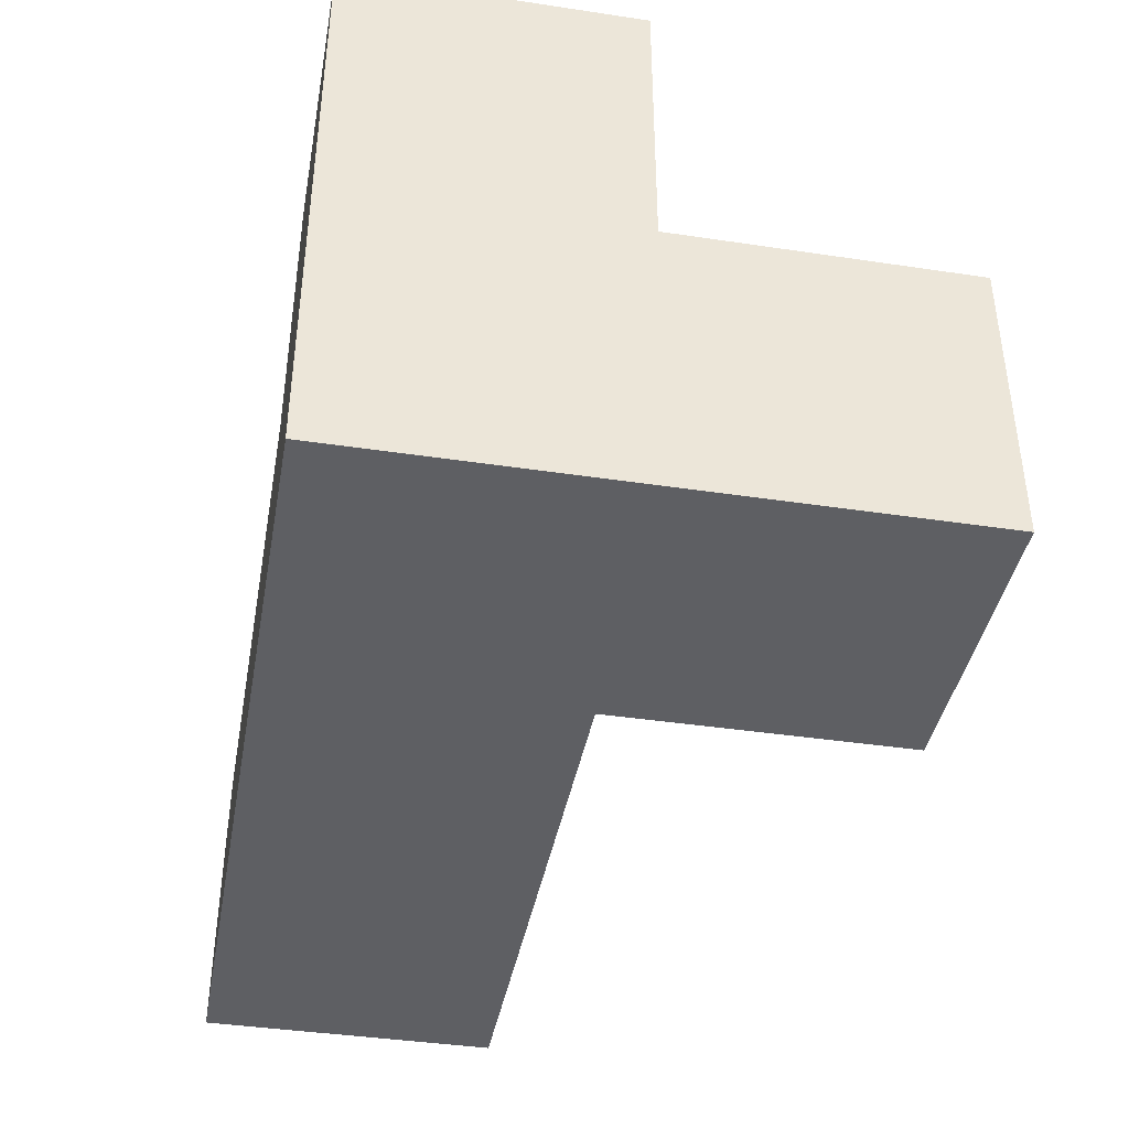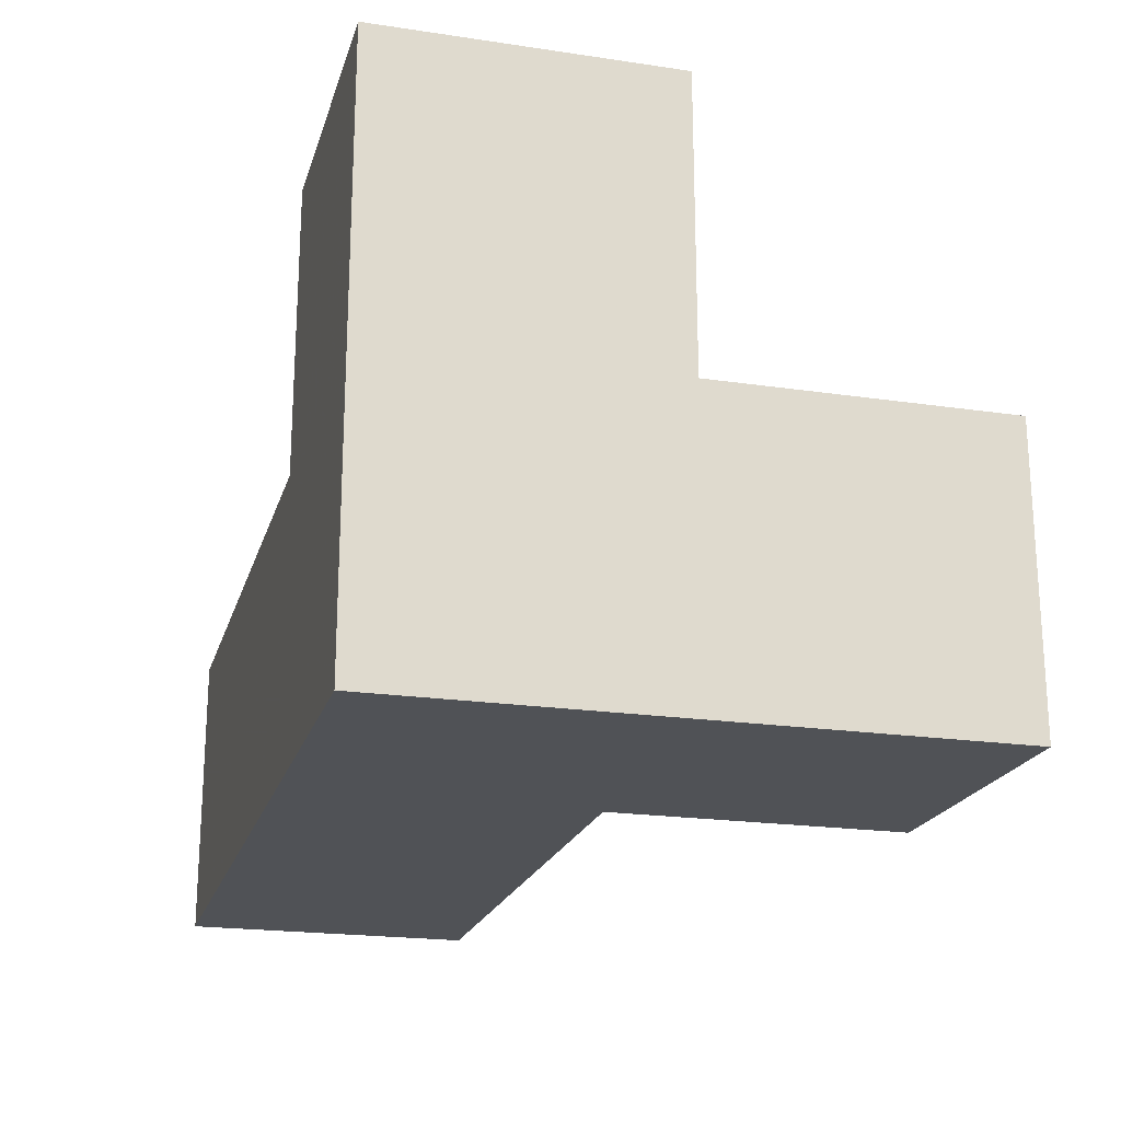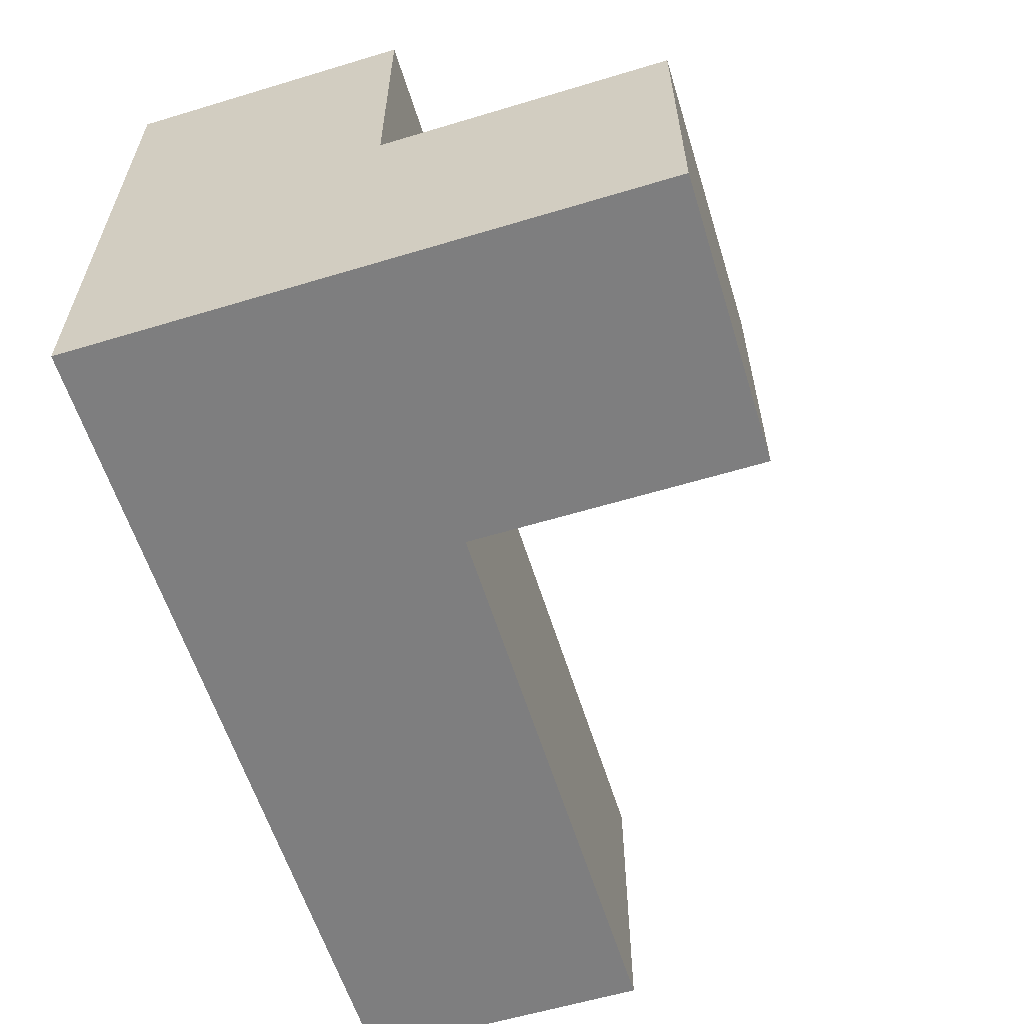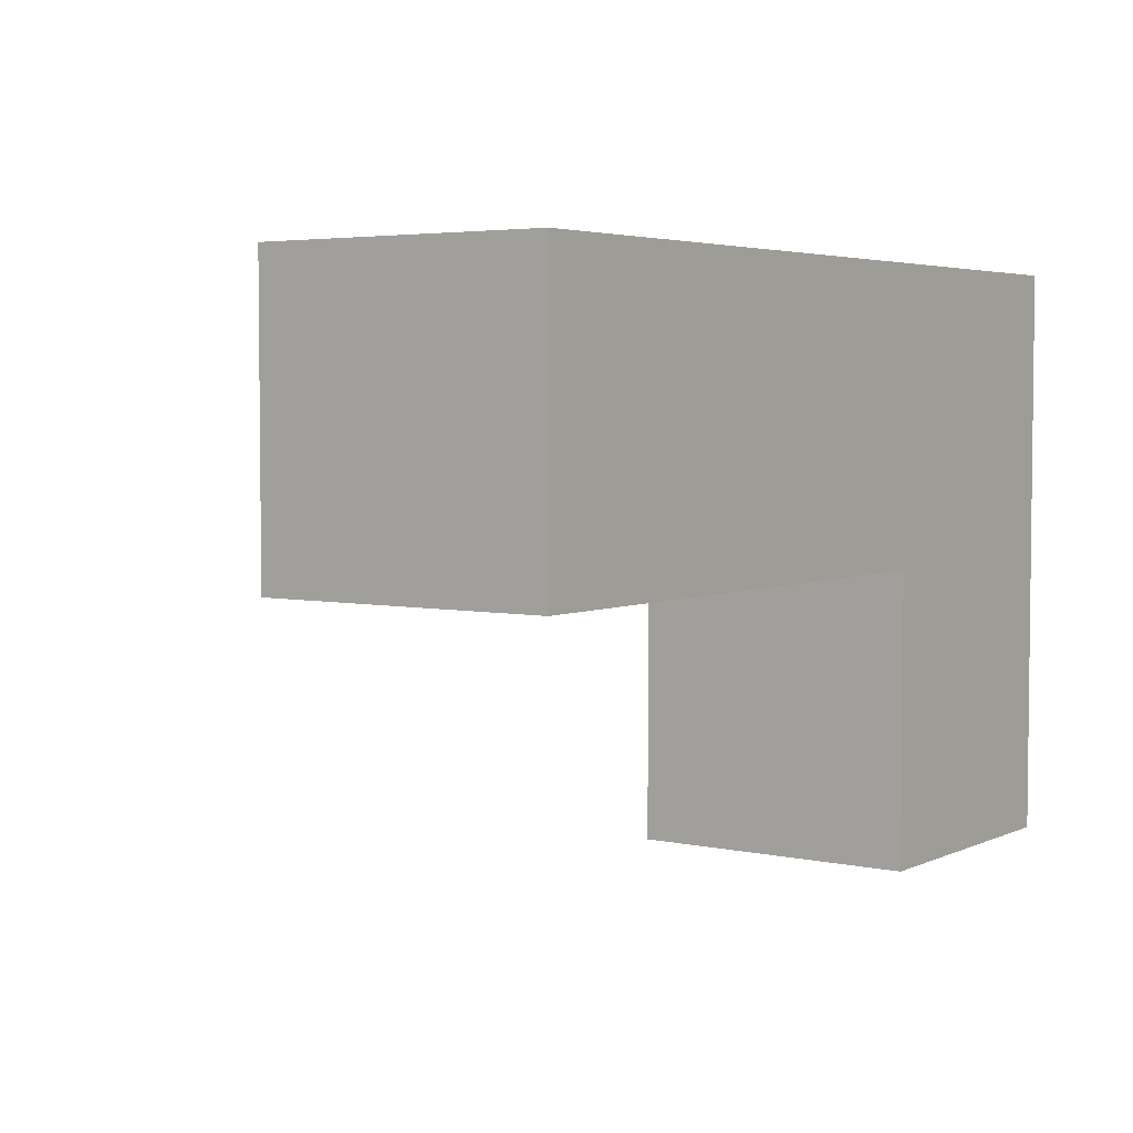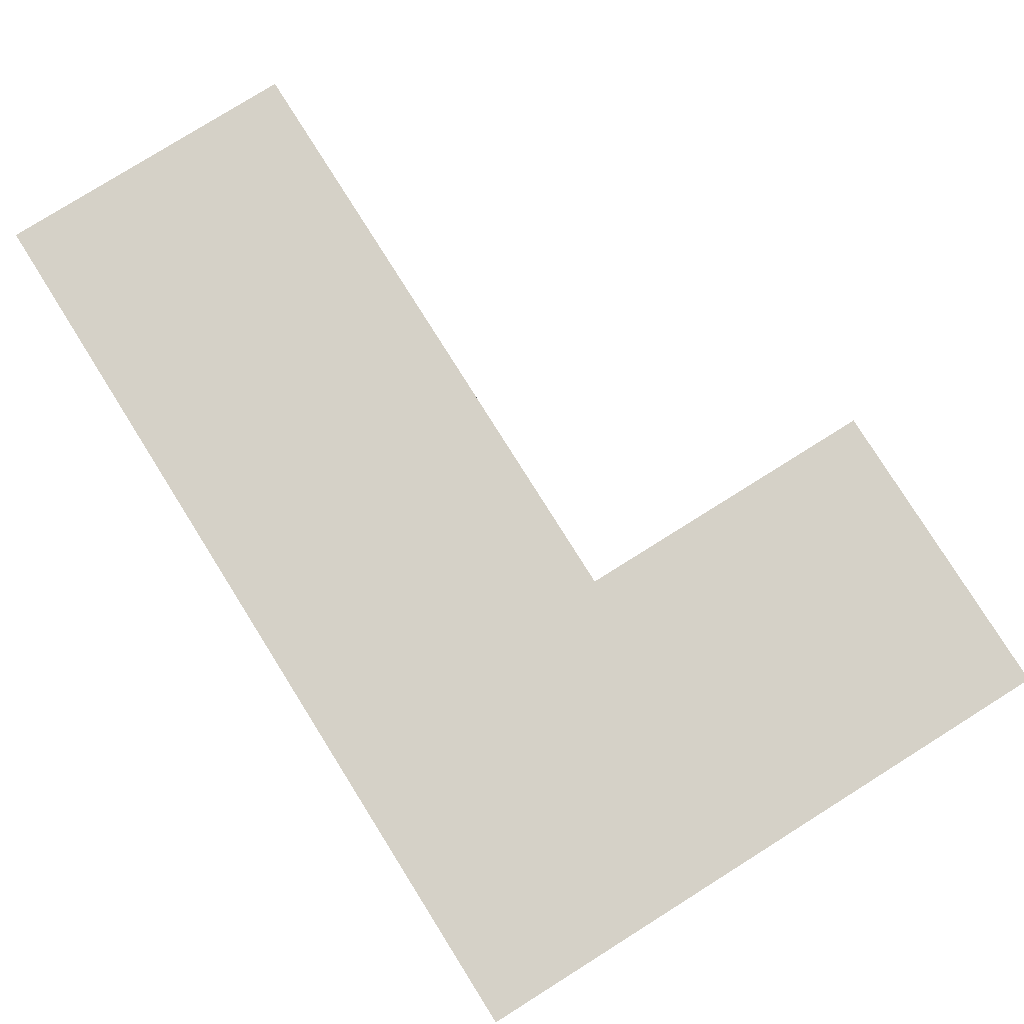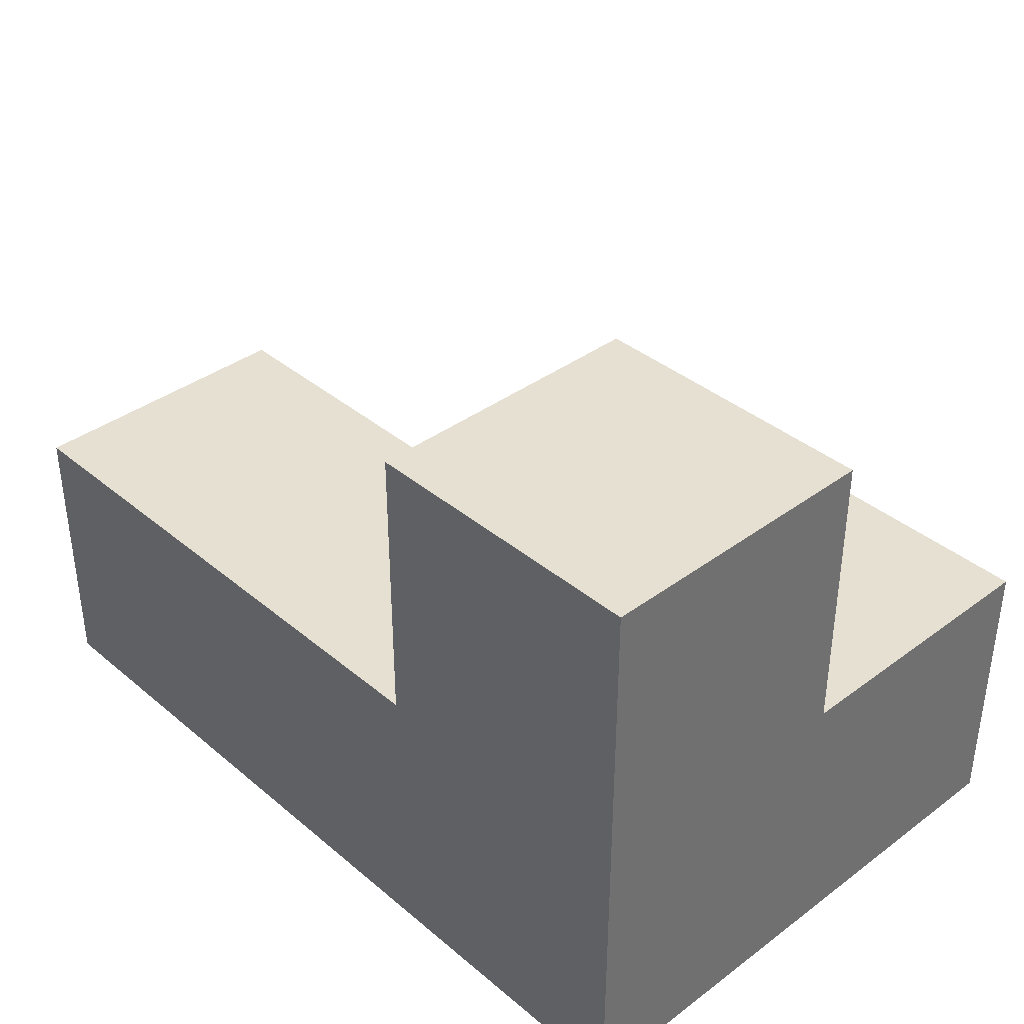
<metadata>
{"format":"obj","ext":"obj","renderer":"f3d","projection":"perspective","resolution":1024,"background":"white","views":[{"elev":-40.7,"azim":-100.4,"up":"+Z"},{"elev":-20.7,"azim":-105.0,"up":"+Z"},{"elev":-59.5,"azim":-72.8,"up":"+Z"},{"elev":4.1,"azim":125.2,"up":"+Y"},{"elev":78.9,"azim":-122.1,"up":"+Y"},{"elev":37.6,"azim":-133.3,"up":"+Z"}]}
</metadata>
<code>
v 2.002 2.013 1.998
v 3.982 3.993 1.008
v 1.012 2.013 1.998
v 1.012 3.002 2.987
v 2.992 3.993 1.008
v 1.012 3.993 1.998
v 2.992 3.002 1.998
v 2.002 3.993 1.998
v 3.982 3.002 1.998
v 2.002 3.002 2.987
v 2.002 2.013 1.008
v 1.012 3.993 1.008
v 1.012 2.013 1.008
v 2.992 3.002 1.008
v 1.012 3.002 1.998
v 3.982 3.002 1.008
v 2.002 3.002 1.998
v 2.002 3.993 1.008
v 3.982 3.993 1.998
v 1.012 3.002 1.008
v 2.992 3.993 1.998
v 1.012 3.993 2.987
v 2.002 3.993 2.987
v 2.002 3.002 1.008
f 16 14 2
f 5 2 14
f 7 9 21
f 19 21 9
f 14 16 7
f 9 7 16
f 2 5 19
f 21 19 5
f 16 2 9
f 19 9 2
f 14 24 5
f 18 5 24
f 17 7 8
f 21 8 7
f 24 14 17
f 7 17 14
f 5 18 21
f 8 21 18
f 24 20 18
f 12 18 20
f 18 12 8
f 6 8 12
f 12 20 6
f 15 6 20
f 4 10 22
f 23 22 10
f 15 17 4
f 10 4 17
f 8 6 23
f 22 23 6
f 6 15 22
f 4 22 15
f 17 8 10
f 23 10 8
f 11 13 24
f 20 24 13
f 3 1 15
f 17 15 1
f 13 11 3
f 1 3 11
f 20 13 15
f 3 15 13
f 11 24 1
f 17 1 24

</code>
